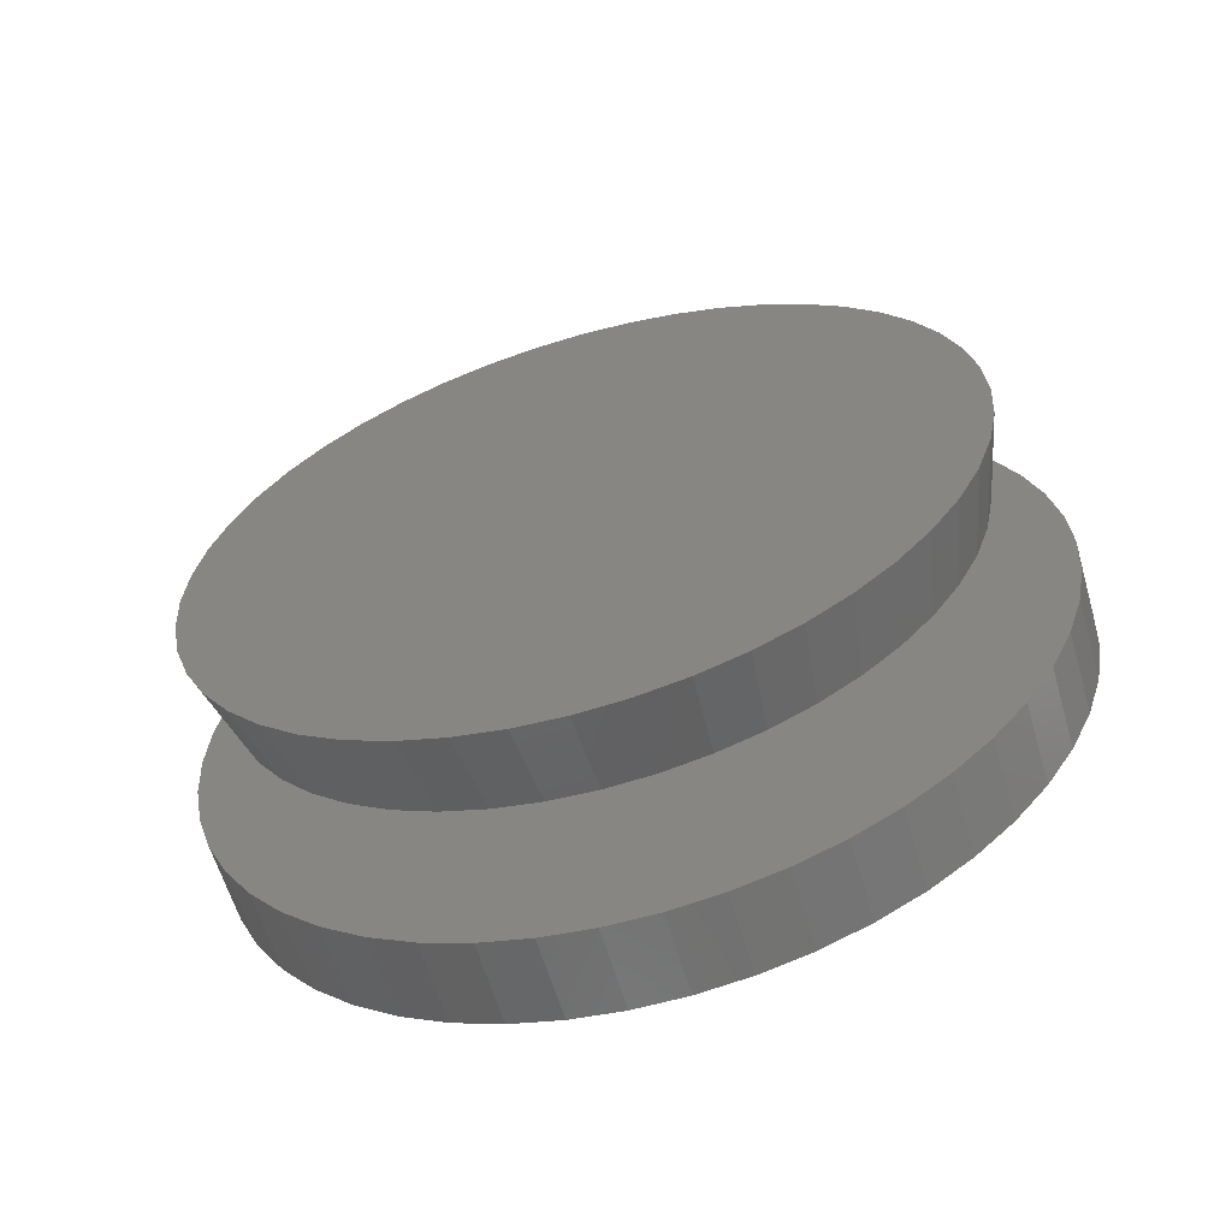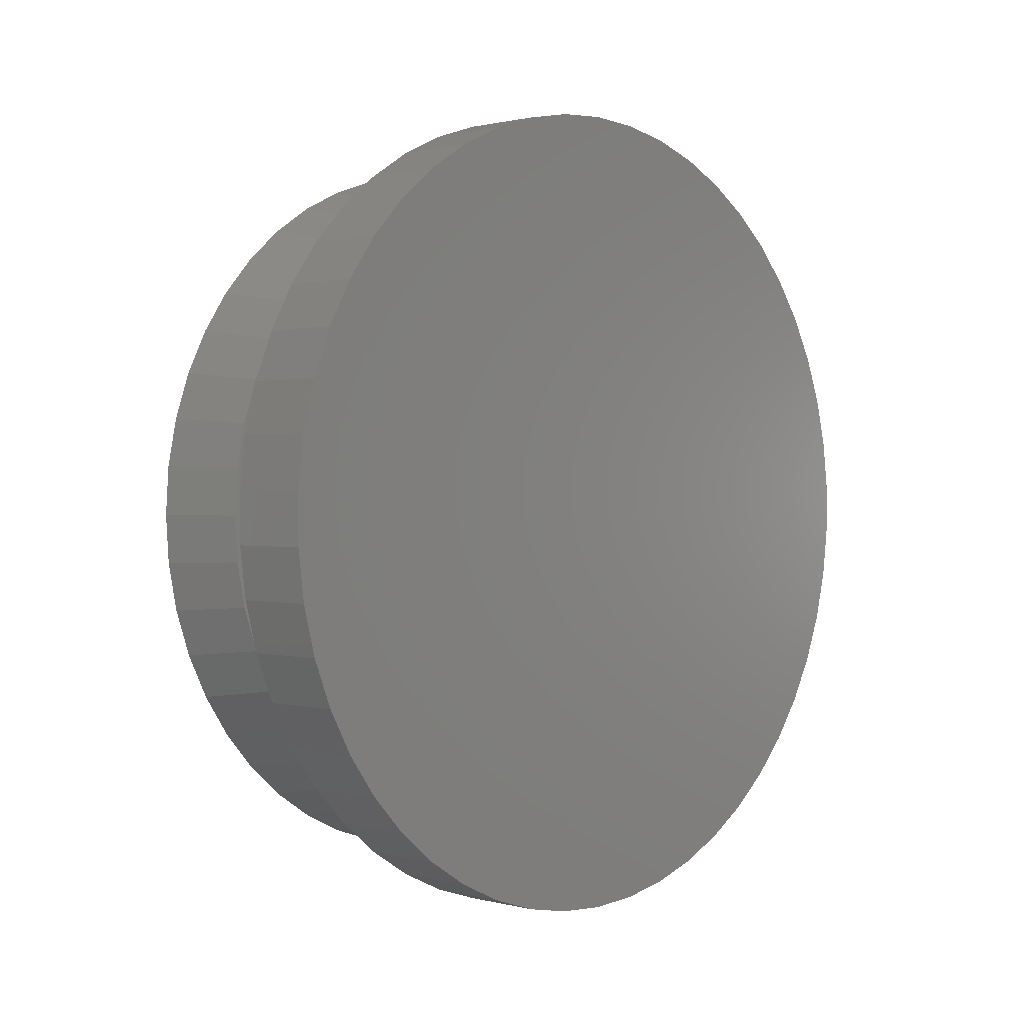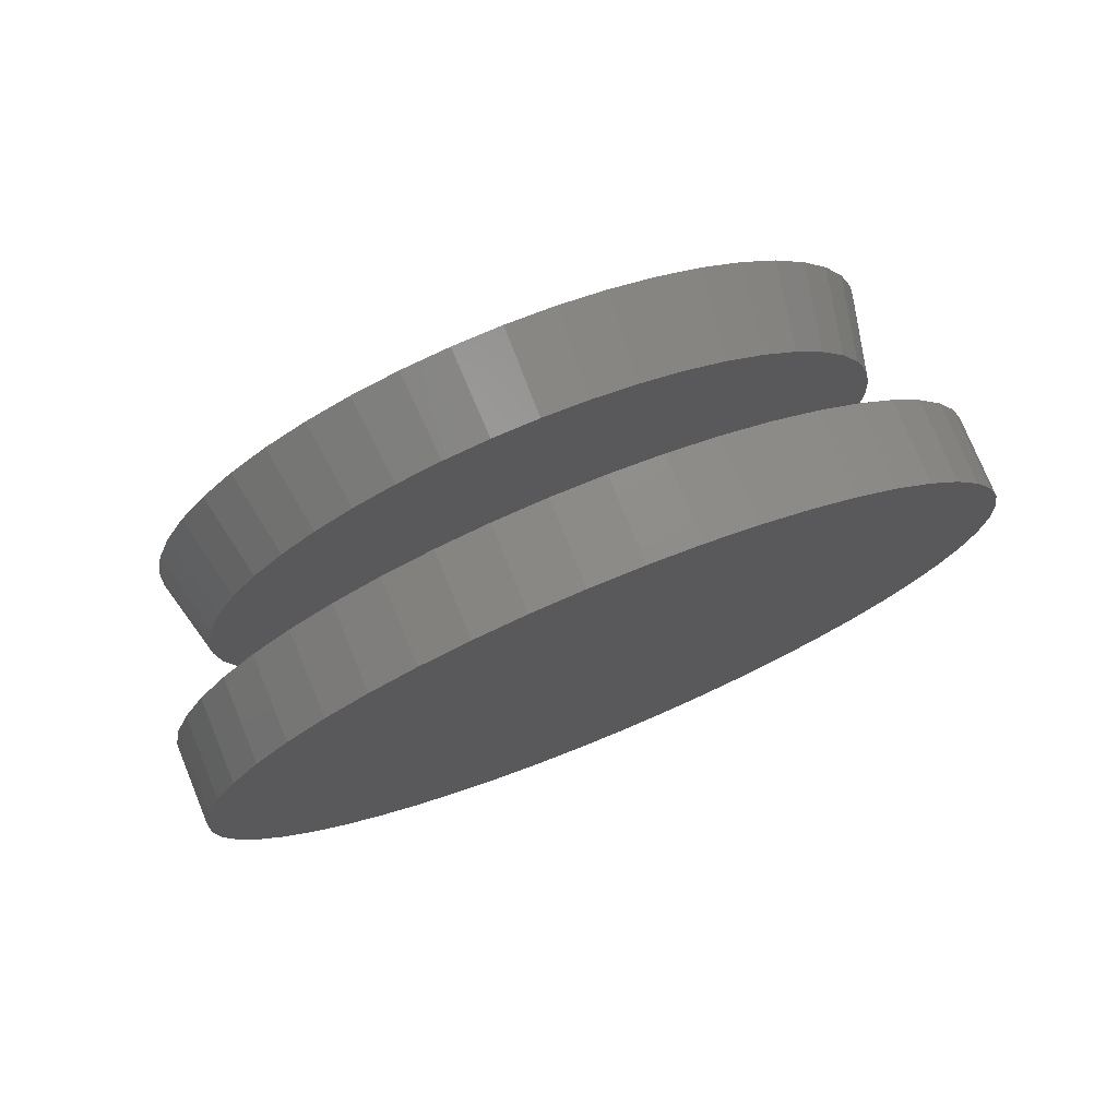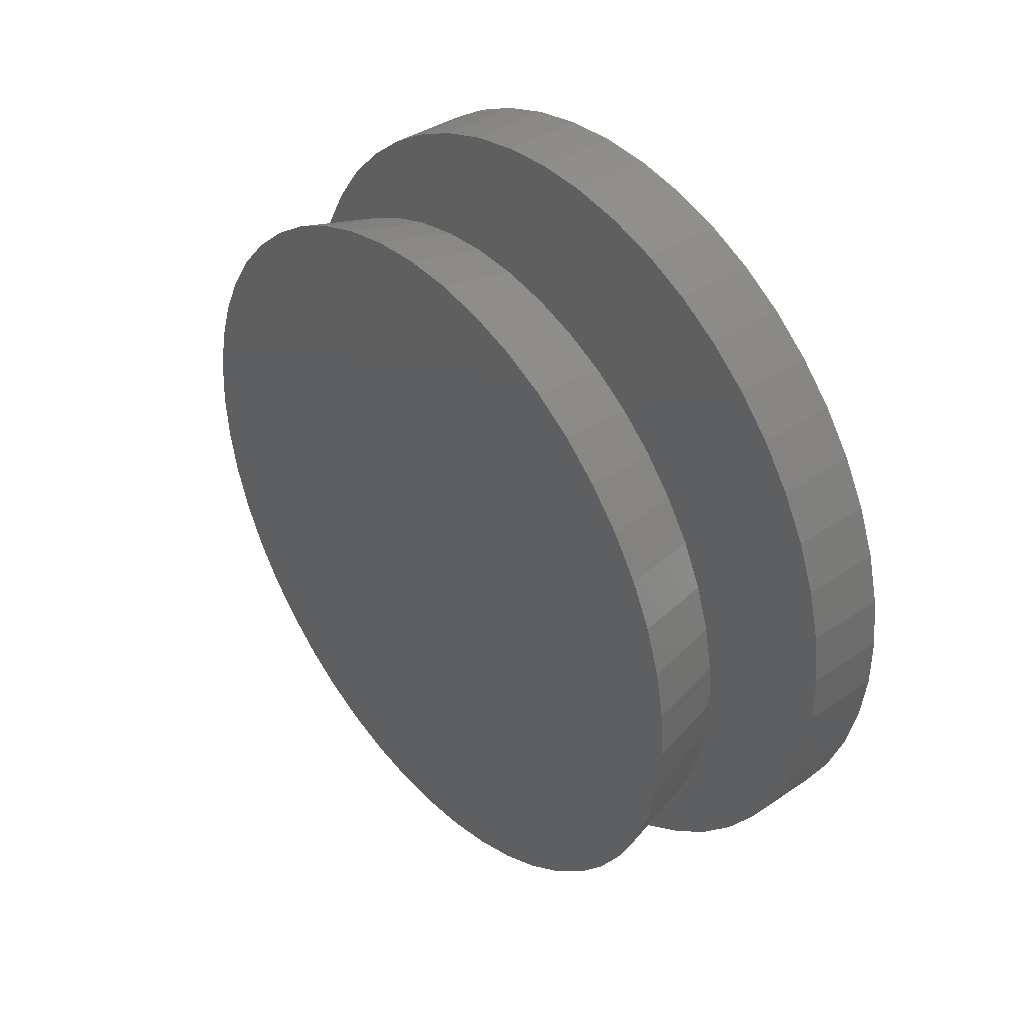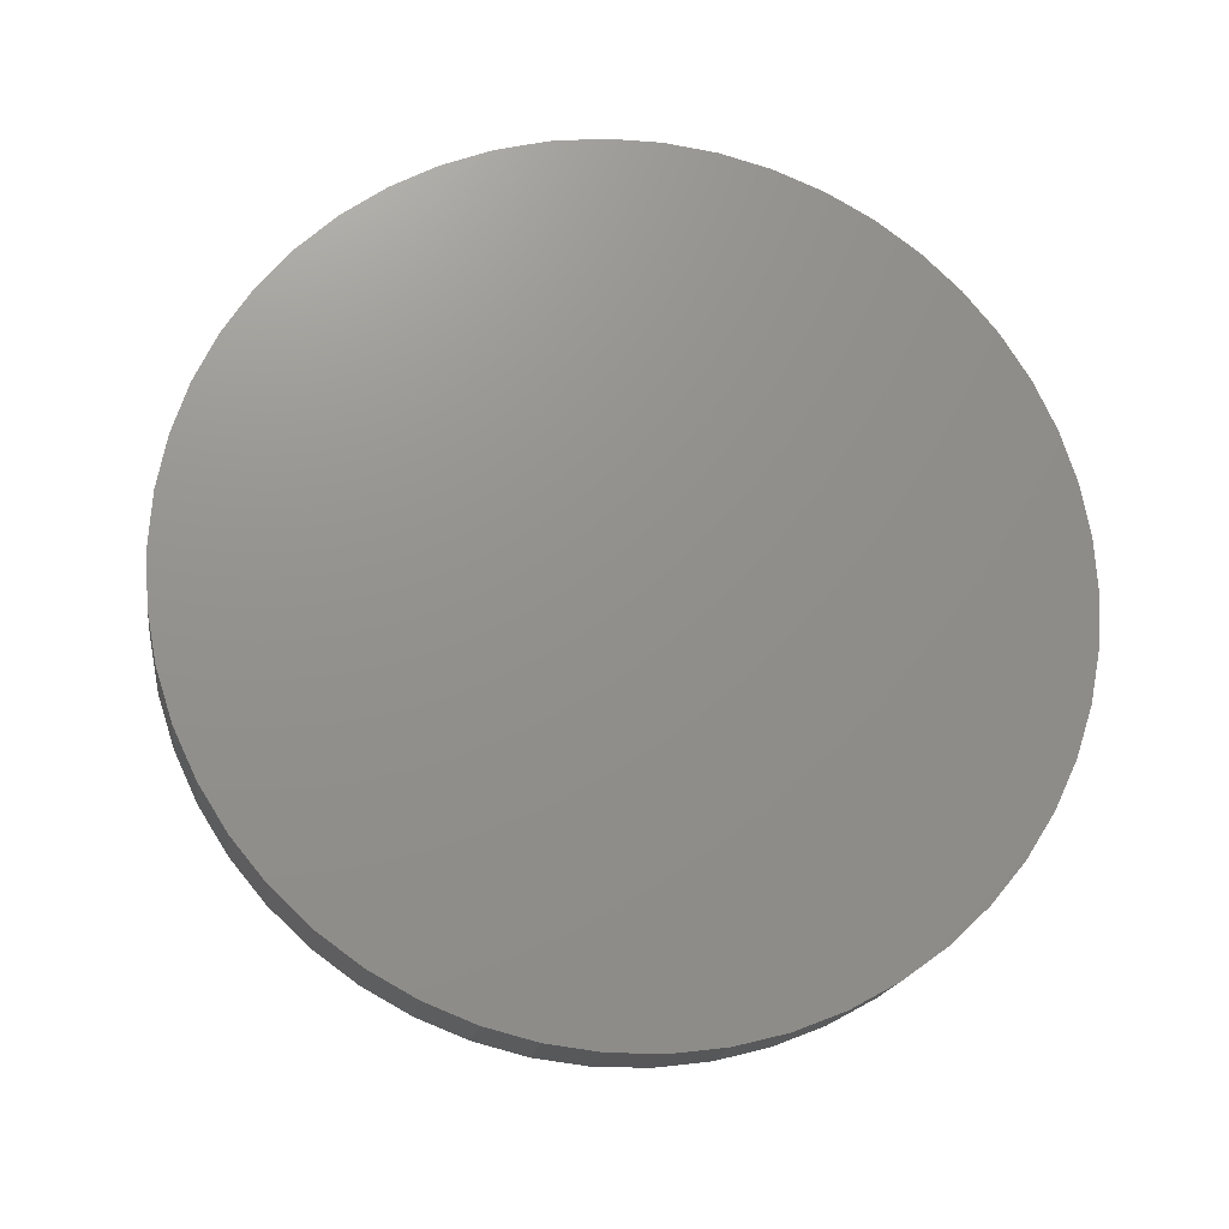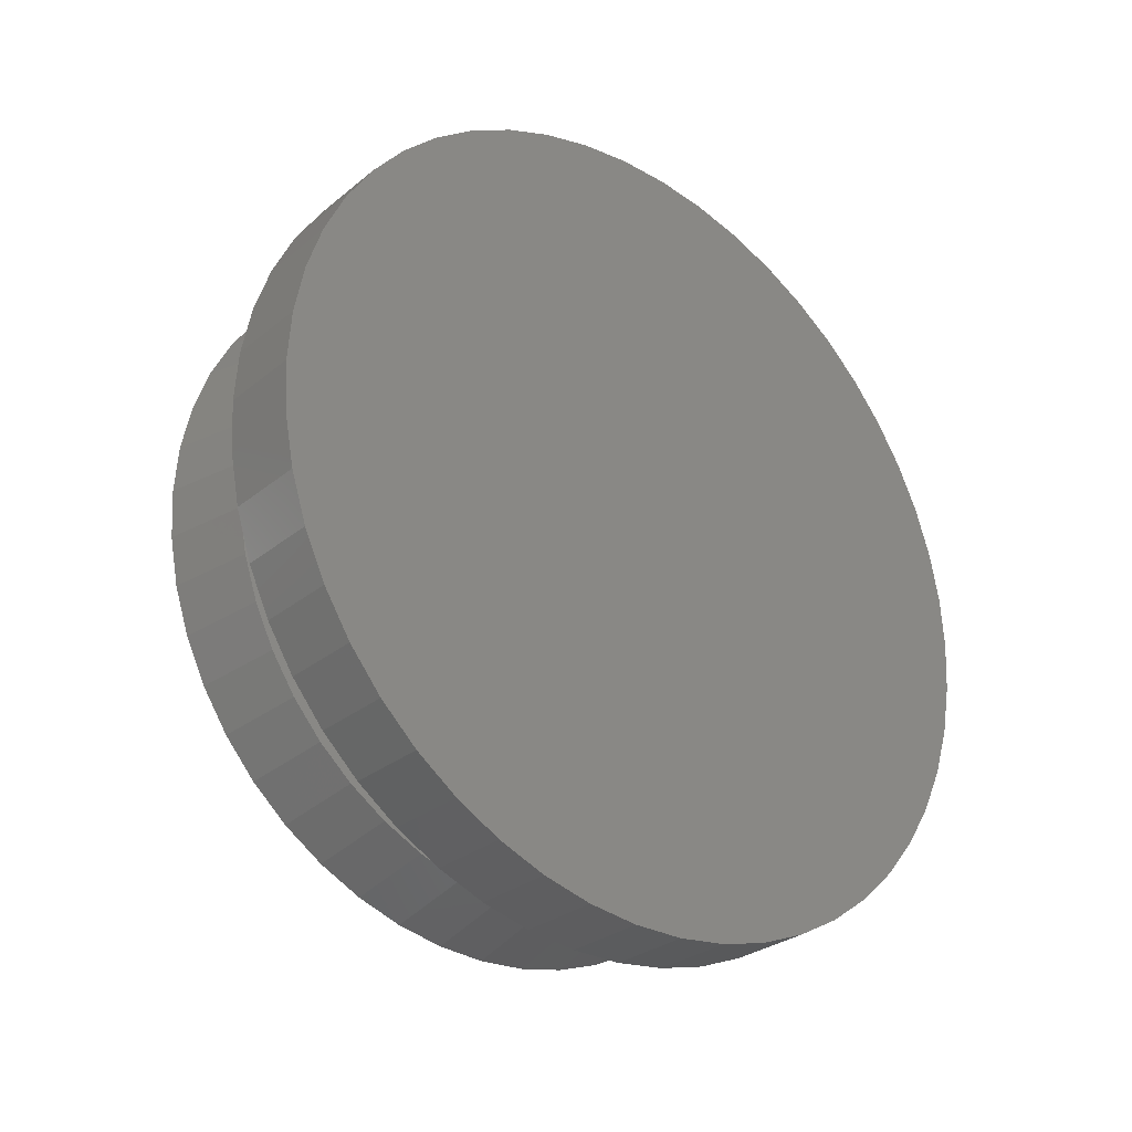
<metadata>
{"format":"stl","ext":"stl","renderer":"f3d","projection":"perspective","resolution":1024,"background":"white","views":[{"elev":-61.2,"azim":-73.7,"up":"+Y"},{"elev":0.9,"azim":43.4,"up":"+Z"},{"elev":76.4,"azim":67.7,"up":"+Y"},{"elev":39.4,"azim":-39.8,"up":"+Z"},{"elev":-17.9,"azim":81.7,"up":"+Y"},{"elev":-29.0,"azim":50.0,"up":"+Y"}]}
</metadata>
<code>
# stl→obj: 200 verts, 392 faces
v -0 89.57 127.6
v -10 89.57 127.6
v -10 95.73 126.4
v -10 120.4 129.5
v -0 120.4 129.5
v -0 114.4 127.6
v -10 114.4 127.6
v -0 108.3 126.4
v -10 108.3 126.4
v -0 102 126
v -0 95.73 126.4
v -0 83.59 129.5
v -10 83.59 129.5
v -0 77.91 132.2
v -10 77.91 132.2
v -0 72.61 135.5
v -10 72.61 135.5
v -0 67.77 139.6
v -10 67.77 139.6
v -0 63.47 144.1
v -10 63.47 144.1
v -0 59.78 149.2
v -10 59.78 149.2
v -0 56.76 154.7
v -10 56.76 154.7
v -0 54.45 160.5
v -10 54.45 160.5
v -0 52.89 166.6
v -10 52.89 166.6
v -0 52.1 172.9
v -10 52.1 172.9
v -0 52.1 179.1
v -10 52.1 179.1
v -0 52.89 185.4
v -10 52.89 185.4
v -0 54.45 191.5
v -0 102 226
v -10 102 226
v -10 95.73 225.6
v -10 54.45 191.5
v -0 56.76 197.3
v -10 56.76 197.3
v -0 59.78 202.8
v -10 59.78 202.8
v -0 63.47 207.9
v -10 63.47 207.9
v -0 67.77 212.4
v -10 67.77 212.4
v -0 72.61 216.5
v -10 72.61 216.5
v -0 77.91 219.8
v -10 77.91 219.8
v -0 83.59 222.5
v -10 83.59 222.5
v -0 89.57 224.4
v -10 89.57 224.4
v -0 95.73 225.6
v -0 108.3 225.6
v -10 108.3 225.6
v -0 114.4 224.4
v -10 114.4 224.4
v -0 120.4 222.5
v -10 120.4 222.5
v -0 126.1 219.8
v -10 126.1 219.8
v -0 131.4 216.5
v -10 131.4 216.5
v -0 136.2 212.4
v -10 140.5 207.9
v -0 140.5 207.9
v -0 144.2 202.8
v -10 144.2 202.8
v -0 147.2 197.3
v -10 147.2 197.3
v -0 149.6 191.5
v -10 149.6 191.5
v -0 151.1 185.4
v -10 151.1 185.4
v -0 151.9 179.1
v -10 151.9 179.1
v -0 151.9 172.9
v -10 151.9 172.9
v -0 151.1 166.6
v -10 151.1 166.6
v -0 149.6 160.5
v -10 149.6 160.5
v -0 147.2 154.7
v -10 147.2 154.7
v -0 144.2 149.2
v -10 144.2 149.2
v -0 140.5 144.1
v -10 140.5 144.1
v -0 136.2 139.6
v -10 136.2 139.6
v -0 131.4 135.5
v -10 131.4 135.5
v -0 126.1 132.2
v -10 126.1 132.2
v -10 102 126
v -10 136.2 212.4
v -0 102 176
v -10 102 176
v -30 102 131
v -30 96.13 131.4
v -30 102 176
v -30 96.13 220.6
v -30 102 221
v -30 90.35 219.5
v -30 84.78 217.6
v -30 79.5 215
v -30 74.61 211.7
v -30 70.18 207.8
v -30 66.3 203.4
v -30 63.03 198.5
v -30 60.43 193.2
v -30 58.53 187.6
v -30 57.38 181.9
v -30 57 176
v -30 57.38 170.1
v -30 58.53 164.4
v -30 60.43 158.8
v -30 63.03 153.5
v -30 66.3 148.6
v -30 70.18 144.2
v -30 74.61 140.3
v -30 79.5 137
v -30 84.78 134.4
v -30 90.35 132.5
v -30 107.9 220.6
v -30 107.9 131.4
v -30 113.6 132.5
v -30 119.2 134.4
v -30 124.5 137
v -30 129.4 140.3
v -30 133.8 144.2
v -30 137.7 148.6
v -30 141 153.5
v -30 143.6 158.8
v -30 145.5 164.4
v -30 146.6 170.1
v -30 147 176
v -30 146.6 181.9
v -30 145.5 187.6
v -30 143.6 193.2
v -30 141 198.5
v -30 137.7 203.4
v -30 133.8 207.8
v -30 129.4 211.7
v -30 124.5 215
v -30 119.2 217.6
v -30 113.6 219.5
v -20 102 218.5
v -20 107.5 218.1
v -20 113 217.1
v -20 118.3 215.3
v -20 123.2 212.8
v -20 127.9 209.7
v -20 132.1 206.1
v -20 135.7 201.9
v -20 138.8 197.2
v -20 141.3 192.3
v -20 143.1 187
v -20 144.1 181.5
v -20 144.5 176
v -20 144.1 170.5
v -20 143.1 165
v -20 141.3 159.7
v -20 138.8 154.8
v -20 135.7 150.1
v -20 132.1 145.9
v -20 127.9 142.3
v -20 123.2 139.2
v -20 118.3 136.7
v -20 113 134.9
v -20 107.5 133.9
v -20 102 133.5
v -20 96.45 133.9
v -20 91 134.9
v -20 85.74 136.7
v -20 80.75 139.2
v -20 76.13 142.3
v -20 71.95 145.9
v -20 68.28 150.1
v -20 65.19 154.8
v -20 62.74 159.7
v -20 60.95 165
v -20 59.86 170.5
v -20 59.5 176
v -20 59.86 181.5
v -20 60.95 187
v -20 62.74 192.3
v -20 65.19 197.2
v -20 68.28 201.9
v -20 71.95 206.1
v -20 76.13 209.7
v -20 80.75 212.8
v -20 85.74 215.3
v -20 91 217.1
v -20 96.45 218.1
v -20 102 176
f 1 2 3
f 4 5 6
f 7 6 8
f 9 8 10
f 3 11 1
f 2 1 12
f 13 12 14
f 15 14 16
f 17 16 18
f 19 18 20
f 21 20 22
f 23 22 24
f 25 24 26
f 27 26 28
f 29 28 30
f 31 30 32
f 33 32 34
f 35 34 36
f 37 38 39
f 40 36 41
f 42 41 43
f 44 43 45
f 46 45 47
f 48 47 49
f 50 49 51
f 52 51 53
f 54 53 55
f 56 55 57
f 39 57 37
f 38 37 58
f 59 58 60
f 61 60 62
f 63 62 64
f 65 64 66
f 67 66 68
f 69 70 71
f 72 71 73
f 74 73 75
f 76 75 77
f 78 77 79
f 80 79 81
f 82 81 83
f 84 83 85
f 86 85 87
f 88 87 89
f 90 89 91
f 92 91 93
f 94 93 95
f 96 95 97
f 98 97 5
f 10 99 9
f 8 9 7
f 6 7 4
f 5 4 98
f 97 98 96
f 95 96 94
f 93 94 92
f 91 92 90
f 89 90 88
f 87 88 86
f 85 86 84
f 83 84 82
f 81 82 80
f 79 80 78
f 77 78 76
f 75 76 74
f 73 74 72
f 71 72 69
f 70 69 100
f 68 100 67
f 66 67 65
f 64 65 63
f 62 63 61
f 60 61 59
f 58 59 38
f 100 68 70
f 57 39 56
f 55 56 54
f 53 54 52
f 51 52 50
f 49 50 48
f 47 48 46
f 45 46 44
f 43 44 42
f 41 42 40
f 36 40 35
f 34 35 33
f 32 33 31
f 30 31 29
f 28 29 27
f 26 27 25
f 24 25 23
f 22 23 21
f 20 21 19
f 18 19 17
f 16 17 15
f 14 15 13
f 12 13 2
f 11 3 99
f 99 10 11
f 101 8 6
f 6 5 101
f 5 97 101
f 97 95 101
f 95 93 101
f 93 91 101
f 91 89 101
f 89 87 101
f 87 85 101
f 85 83 101
f 83 81 101
f 81 79 101
f 79 77 101
f 77 75 101
f 73 71 101
f 71 70 101
f 70 68 101
f 68 66 101
f 66 64 101
f 64 62 101
f 62 60 101
f 60 58 101
f 58 37 101
f 37 57 101
f 57 55 101
f 55 53 101
f 53 51 101
f 51 49 101
f 49 47 101
f 47 45 101
f 45 43 101
f 43 41 101
f 41 36 101
f 36 34 101
f 34 32 101
f 32 30 101
f 30 28 101
f 28 26 101
f 26 24 101
f 24 22 101
f 22 20 101
f 20 18 101
f 18 16 101
f 16 14 101
f 12 1 101
f 75 73 101
f 14 12 101
f 1 11 101
f 11 10 101
f 10 8 101
f 17 19 102
f 19 21 102
f 21 23 102
f 23 25 102
f 25 27 102
f 27 29 102
f 29 31 102
f 31 33 102
f 33 35 102
f 35 40 102
f 40 42 102
f 42 44 102
f 44 46 102
f 46 48 102
f 48 50 102
f 50 52 102
f 52 54 102
f 54 56 102
f 56 39 102
f 39 38 102
f 38 59 102
f 59 61 102
f 61 63 102
f 63 65 102
f 65 67 102
f 67 100 102
f 100 69 102
f 69 72 102
f 72 74 102
f 74 76 102
f 76 78 102
f 78 80 102
f 80 82 102
f 82 84 102
f 84 86 102
f 86 88 102
f 88 90 102
f 90 92 102
f 92 94 102
f 94 96 102
f 96 98 102
f 98 4 102
f 4 7 102
f 7 9 102
f 9 99 102
f 99 3 102
f 102 3 2
f 2 13 102
f 13 15 102
f 15 17 102
f 103 104 105
f 106 107 105
f 108 106 105
f 109 108 105
f 110 109 105
f 111 110 105
f 112 111 105
f 113 112 105
f 114 113 105
f 115 114 105
f 116 115 105
f 117 116 105
f 118 117 105
f 119 118 105
f 120 119 105
f 121 120 105
f 122 121 105
f 123 122 105
f 124 123 105
f 125 124 105
f 126 125 105
f 127 126 105
f 128 127 105
f 104 128 105
f 107 129 105
f 130 103 105
f 131 130 105
f 132 131 105
f 133 132 105
f 134 133 105
f 135 134 105
f 136 135 105
f 137 136 105
f 138 137 105
f 139 138 105
f 140 139 105
f 141 140 105
f 142 141 105
f 143 142 105
f 144 143 105
f 145 144 105
f 146 145 105
f 147 146 105
f 148 147 105
f 149 148 105
f 150 149 105
f 151 150 105
f 105 129 151
f 107 152 153
f 152 107 106
f 129 153 154
f 151 154 155
f 150 155 156
f 149 156 157
f 148 157 158
f 147 158 159
f 146 159 160
f 145 160 161
f 144 161 162
f 143 162 163
f 142 163 164
f 141 164 165
f 140 165 166
f 139 166 167
f 138 167 168
f 137 168 169
f 136 169 170
f 135 170 171
f 134 171 172
f 133 172 173
f 132 173 174
f 131 174 175
f 130 175 176
f 103 176 177
f 104 177 178
f 128 178 179
f 127 179 180
f 126 180 181
f 125 181 182
f 124 182 183
f 123 183 184
f 122 184 185
f 121 185 186
f 120 186 187
f 119 187 188
f 118 188 189
f 117 189 190
f 116 190 191
f 115 191 192
f 114 192 193
f 113 193 194
f 112 194 195
f 111 195 196
f 110 196 197
f 108 198 199
f 106 199 152
f 153 129 107
f 199 106 108
f 198 108 109
f 197 109 110
f 196 110 111
f 195 111 112
f 194 112 113
f 193 113 114
f 192 114 115
f 191 115 116
f 190 116 117
f 189 117 118
f 188 118 119
f 187 119 120
f 186 120 121
f 185 121 122
f 184 122 123
f 183 123 124
f 182 124 125
f 181 125 126
f 180 126 127
f 179 127 128
f 178 128 104
f 177 104 103
f 176 103 130
f 175 130 131
f 174 131 132
f 173 132 133
f 172 133 134
f 171 134 135
f 170 135 136
f 169 136 137
f 168 137 138
f 167 138 139
f 166 139 140
f 165 140 141
f 164 141 142
f 163 142 143
f 162 143 144
f 161 144 145
f 160 145 146
f 159 146 147
f 158 147 148
f 157 148 149
f 156 149 150
f 155 150 151
f 109 197 198
f 154 151 129
f 152 199 200
f 153 152 200
f 154 153 200
f 155 154 200
f 156 155 200
f 157 156 200
f 158 157 200
f 159 158 200
f 160 159 200
f 161 160 200
f 162 161 200
f 163 162 200
f 164 163 200
f 165 164 200
f 166 165 200
f 167 166 200
f 168 167 200
f 169 168 200
f 170 169 200
f 171 170 200
f 172 171 200
f 173 172 200
f 174 173 200
f 200 199 198
f 176 175 200
f 177 176 200
f 178 177 200
f 179 178 200
f 180 179 200
f 181 180 200
f 182 181 200
f 183 182 200
f 184 183 200
f 185 184 200
f 186 185 200
f 187 186 200
f 188 187 200
f 189 188 200
f 190 189 200
f 191 190 200
f 192 191 200
f 193 192 200
f 194 193 200
f 195 194 200
f 196 195 200
f 197 196 200
f 198 197 200
f 175 174 200

</code>
